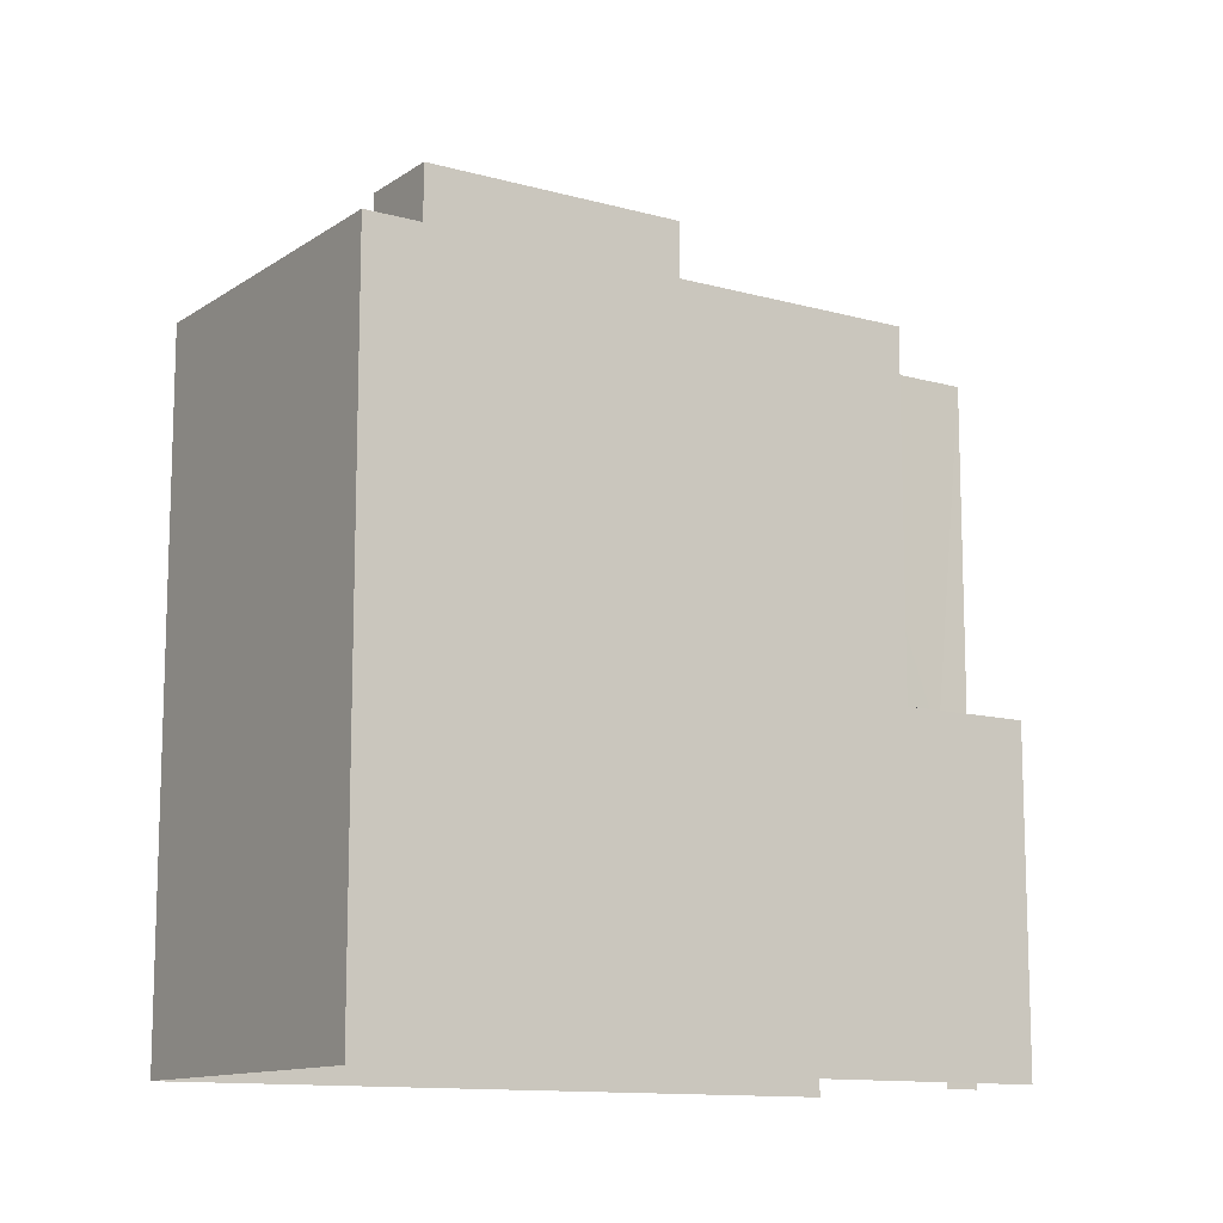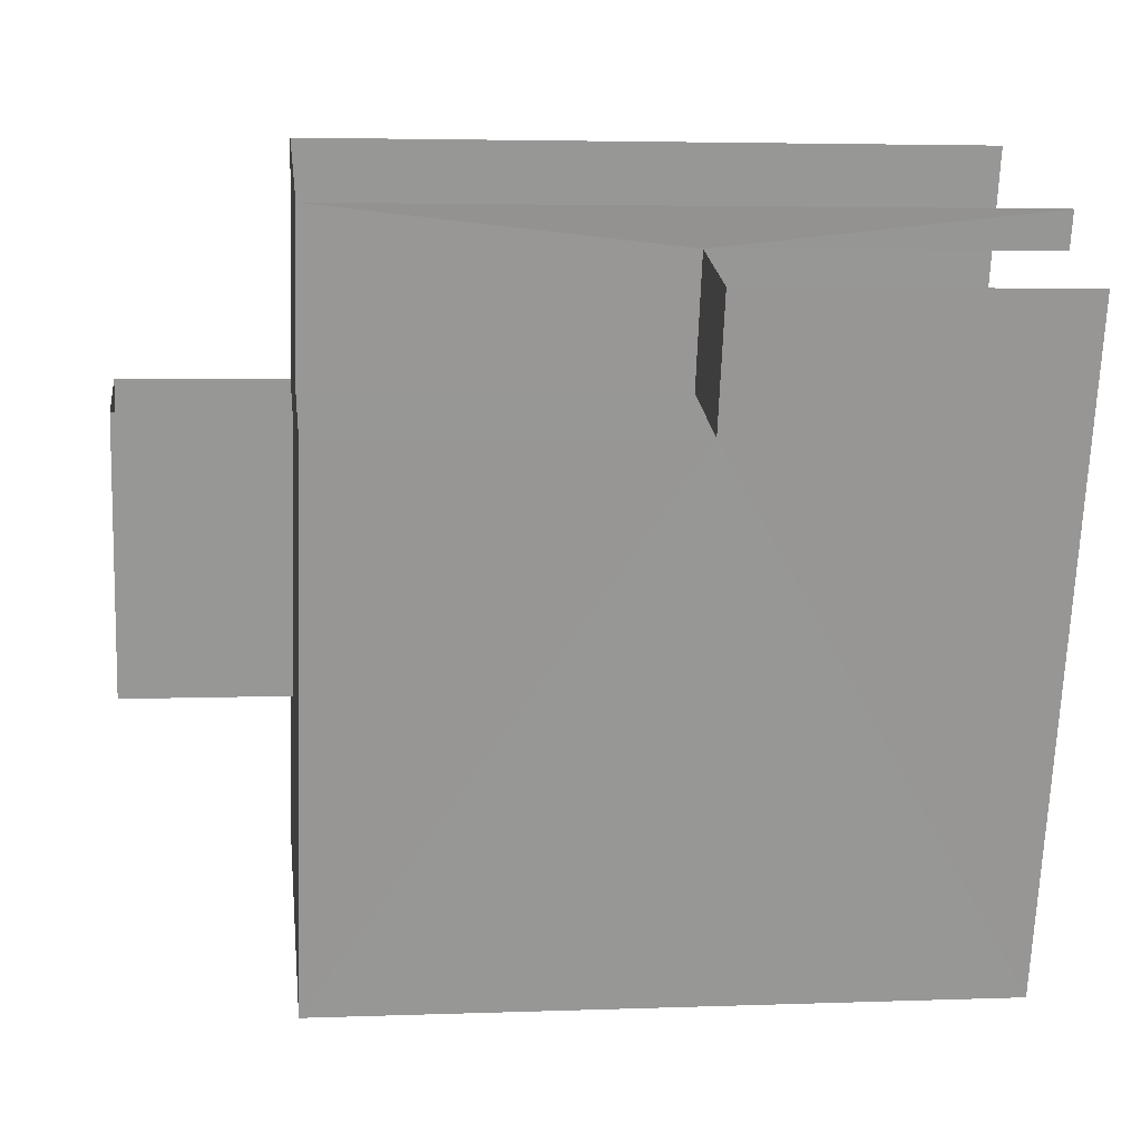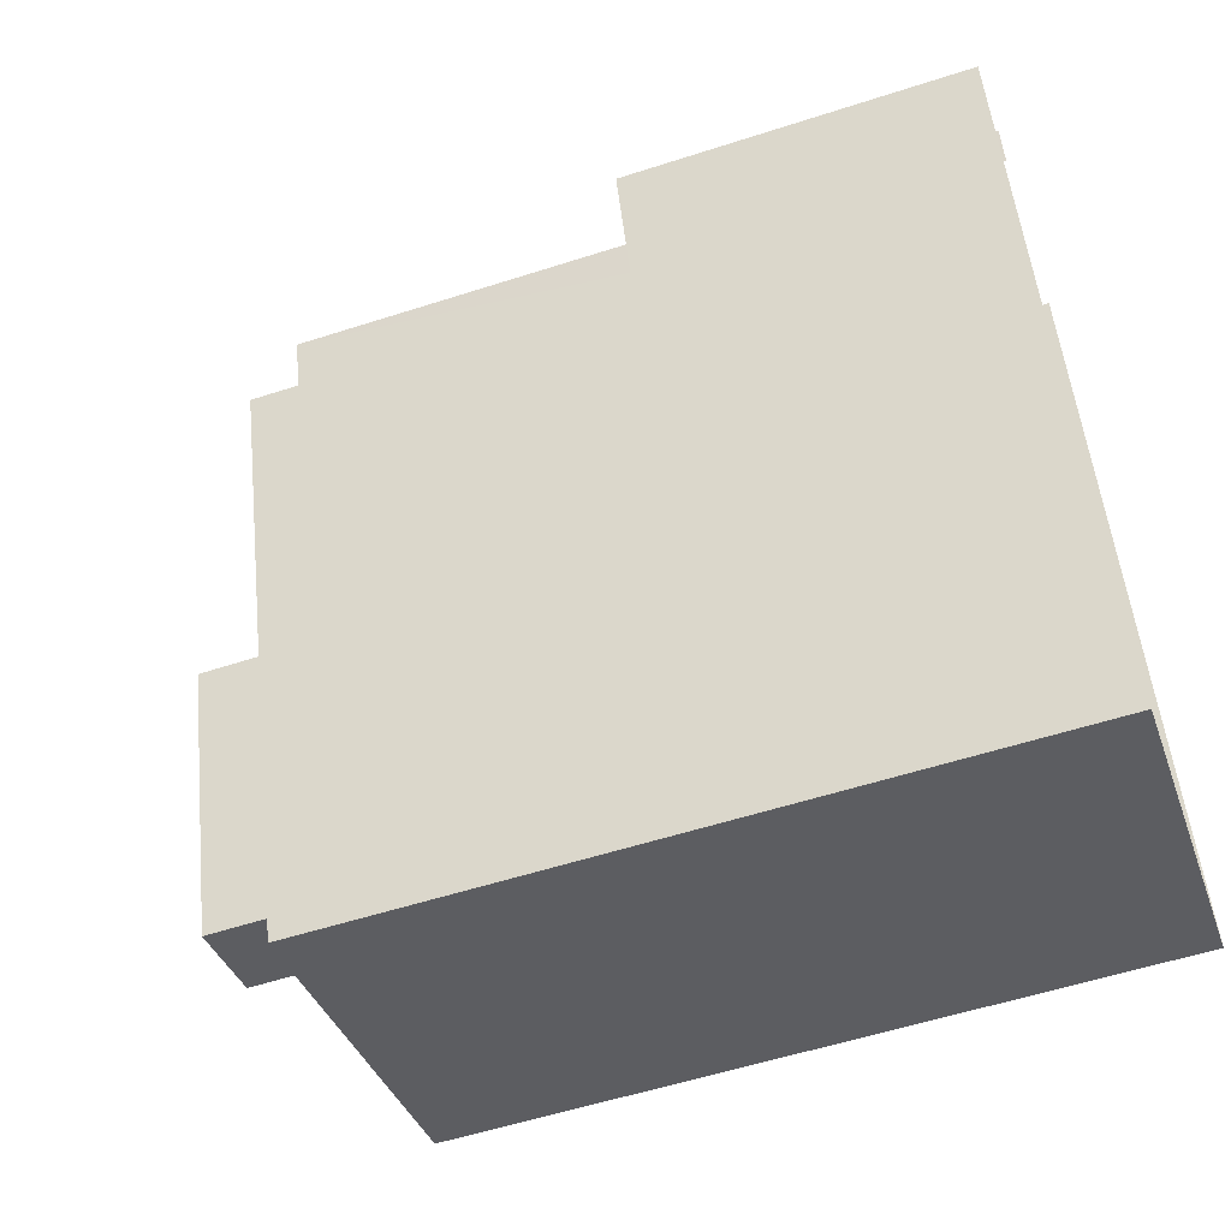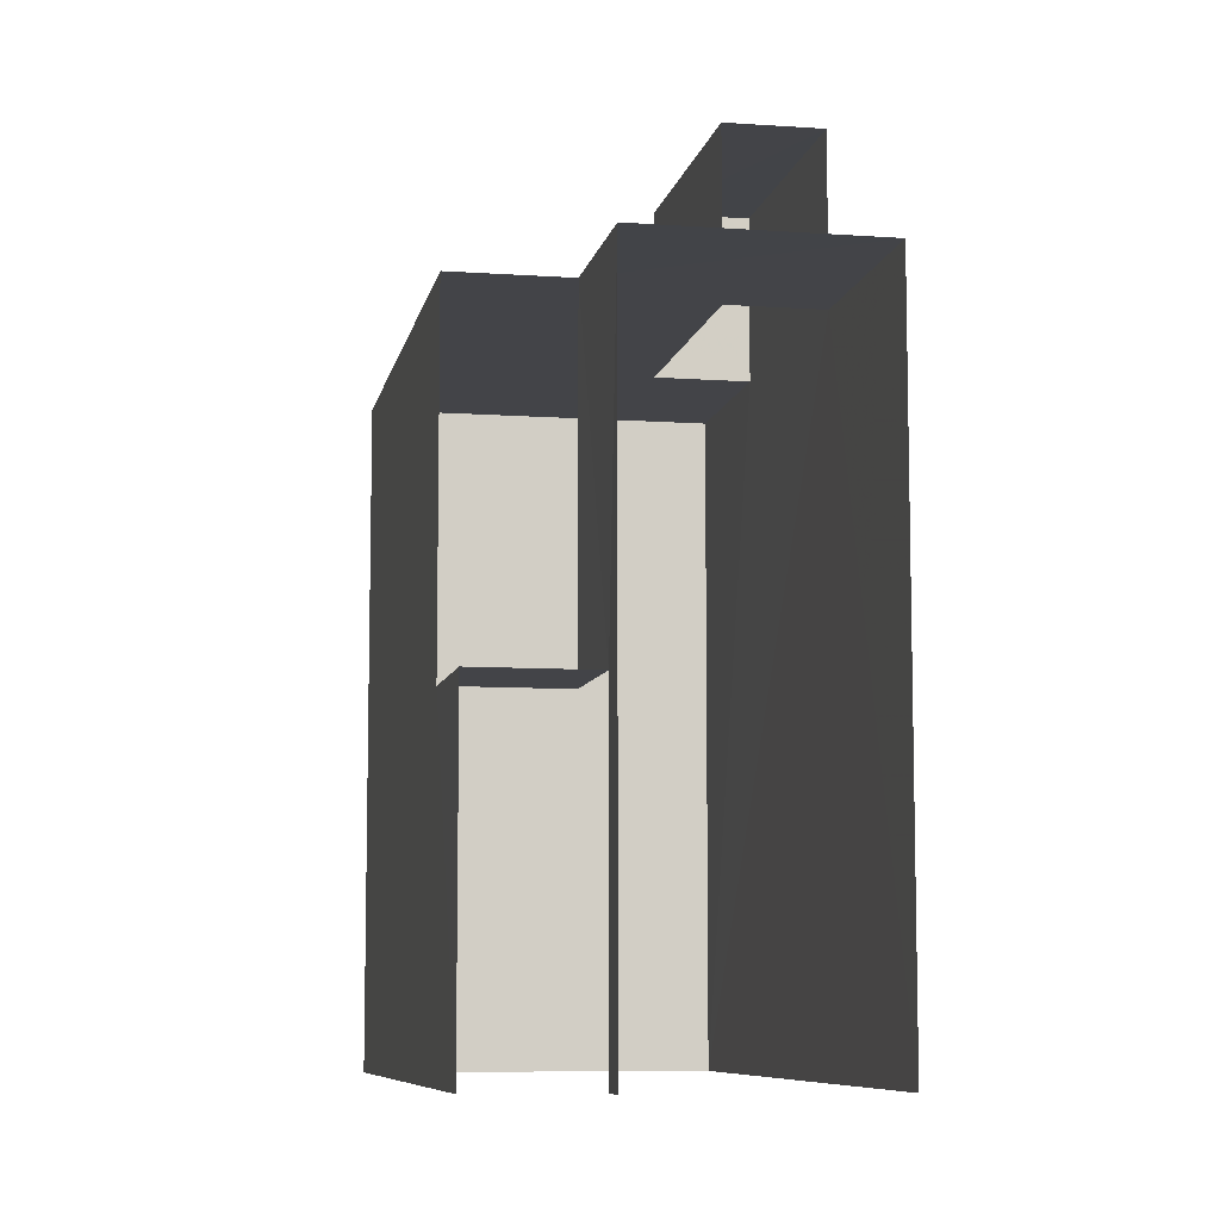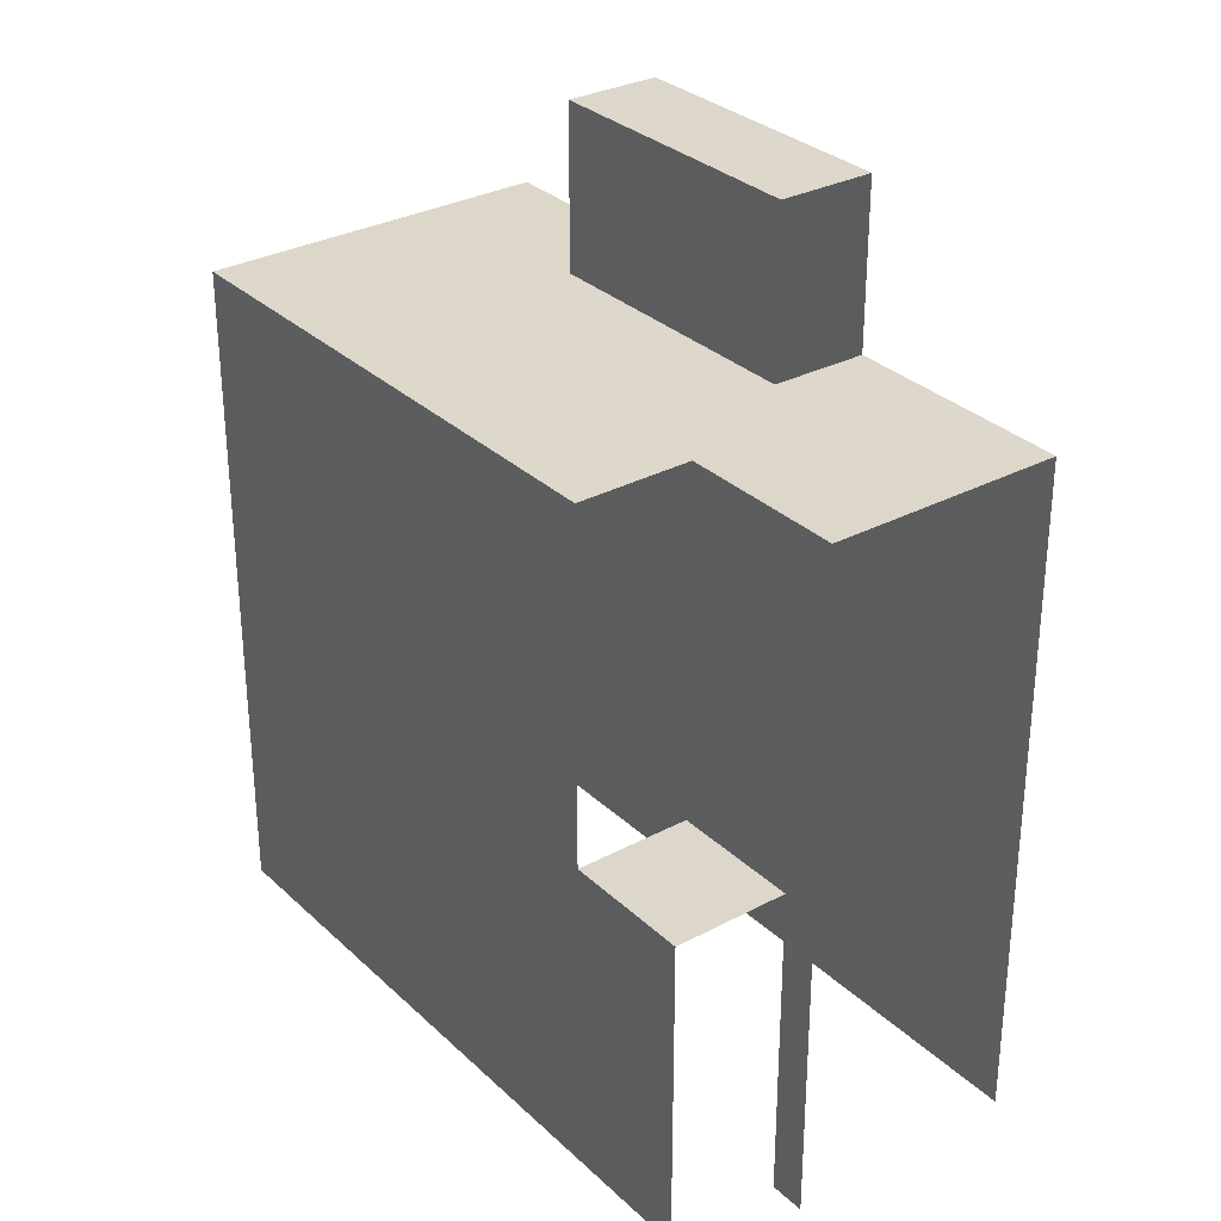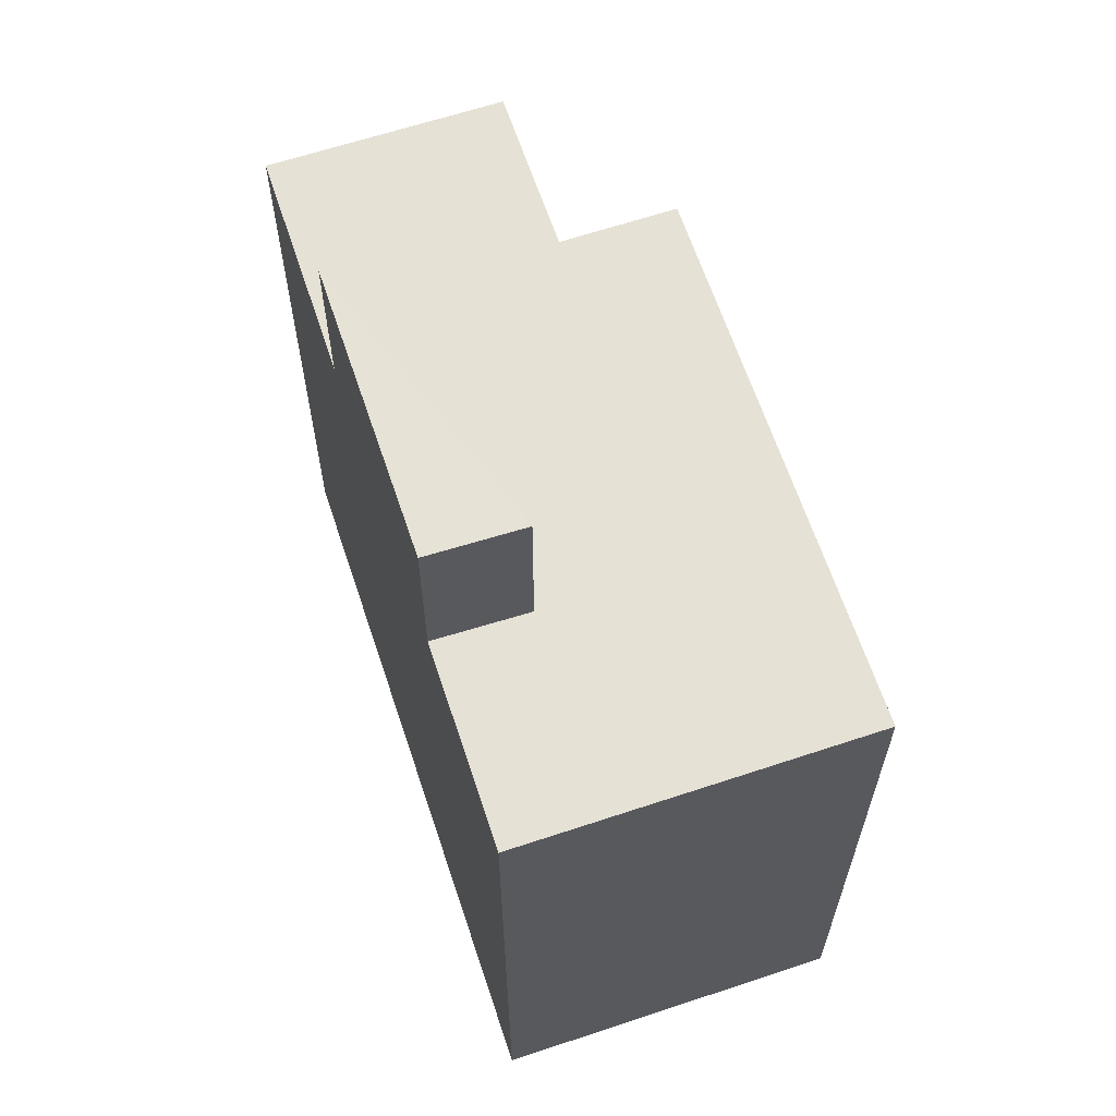
<metadata>
{"format":"obj","ext":"obj","renderer":"f3d","projection":"perspective","resolution":1024,"background":"white","views":[{"elev":-12.0,"azim":38.2,"up":"+Z"},{"elev":3.9,"azim":83.0,"up":"+Y"},{"elev":-55.7,"azim":108.8,"up":"+Y"},{"elev":-8.2,"azim":150.7,"up":"+Z"},{"elev":31.0,"azim":124.3,"up":"+Z"},{"elev":64.2,"azim":-36.8,"up":"+Z"}]}
</metadata>
<code>
v -2.242e+05 -1.28e+05 14.72
v -2.242e+05 -1.28e+05 14.72
v -2.242e+05 -1.28e+05 14.72
v -2.243e+05 -1.28e+05 14.72
v -2.242e+05 -1.28e+05 14.72
v -2.242e+05 -1.28e+05 14.72
v -2.242e+05 -1.28e+05 24.25
v -2.242e+05 -1.28e+05 24.25
v -2.242e+05 -1.28e+05 24.25
v -2.243e+05 -1.28e+05 24.25
v -2.243e+05 -1.28e+05 24.25
v -2.242e+05 -1.28e+05 24.25
v -2.242e+05 -1.28e+05 24.25
v -2.242e+05 -1.28e+05 24.25
v -2.242e+05 -1.28e+05 24.25
v -2.242e+05 -1.28e+05 24.25
v -2.242e+05 -1.28e+05 19.31
v -2.242e+05 -1.28e+05 19.31
v -2.242e+05 -1.28e+05 19.31
v -2.242e+05 -1.28e+05 19.31
v -2.242e+05 -1.28e+05 26.59
v -2.242e+05 -1.28e+05 26.59
v -2.242e+05 -1.28e+05 26.59
v -2.243e+05 -1.28e+05 26.59
f 1 2 3
f 3 2 4
f 4 2 5
f 2 6 5
f 17 12 9
f 20 17 9
f 15 21 23
f 15 16 21
f 19 18 6
f 2 19 6
f 13 1 3
f 14 13 3
f 7 8 9
f 8 7 10
f 10 7 11
f 12 13 14
f 7 9 12
f 15 14 16
f 7 12 15
f 15 12 14
f 17 18 19
f 17 20 18
f 21 22 23
f 21 24 22
f 9 8 20
f 8 5 20
f 20 6 18
f 20 5 6
f 2 1 19
f 1 13 19
f 19 12 17
f 19 13 12
f 3 4 16
f 3 16 14
f 4 10 11
f 16 11 21
f 21 11 24
f 4 11 16
f 7 23 22
f 7 15 23
f 11 22 24
f 11 7 22
f 10 4 5
f 8 10 5

</code>
